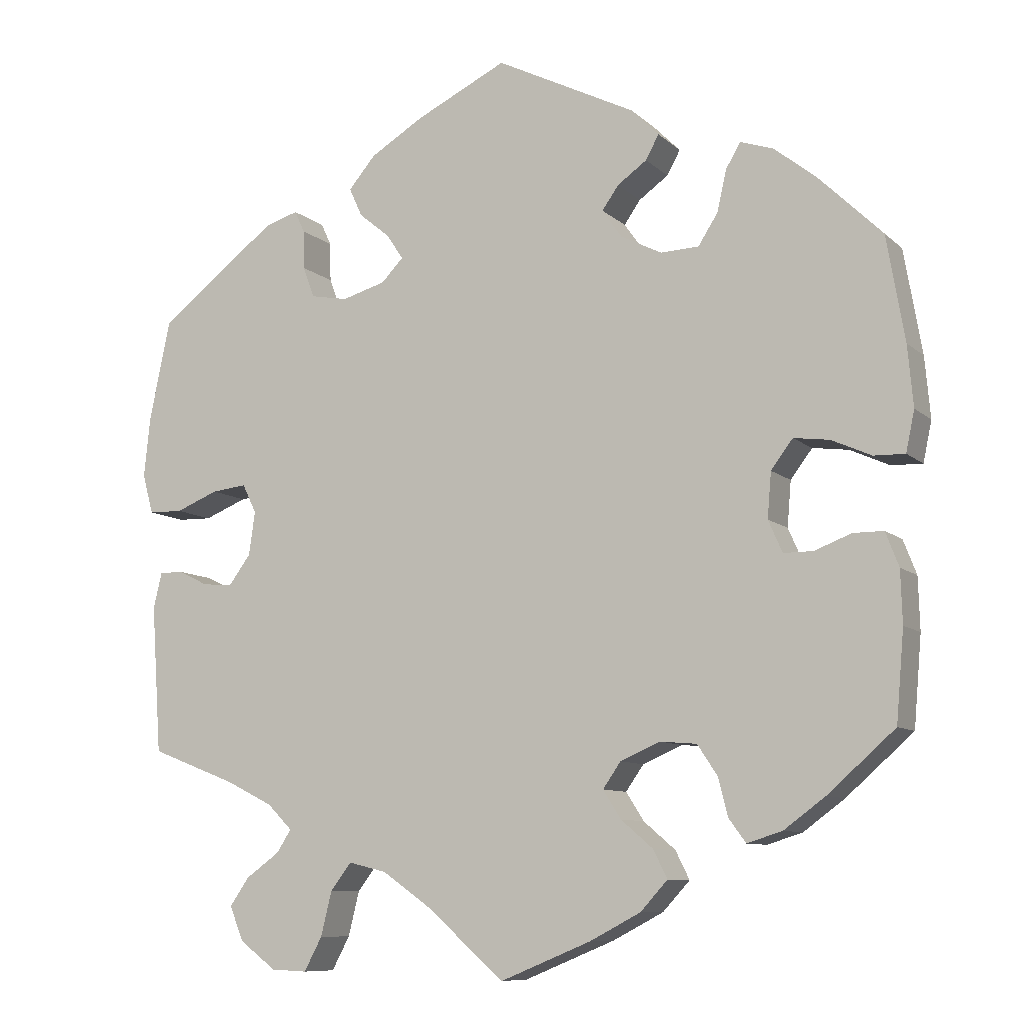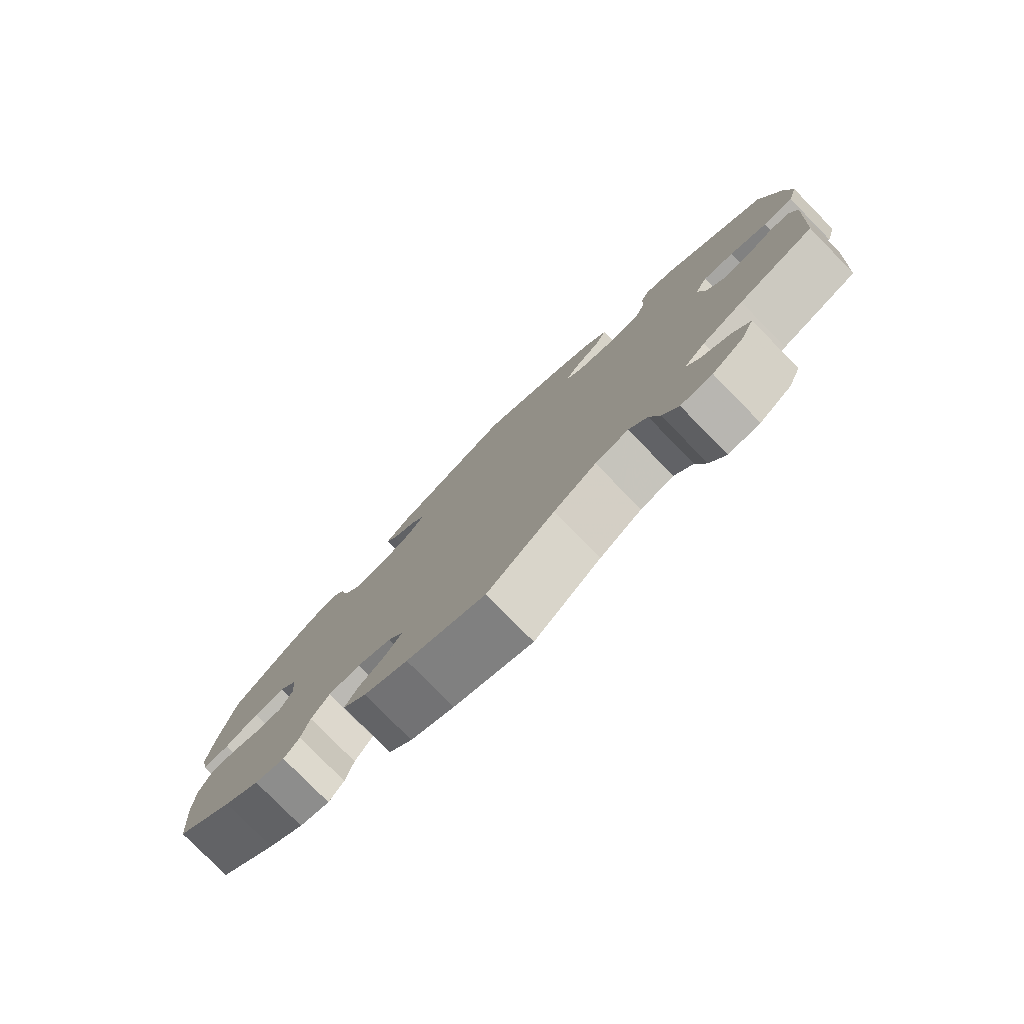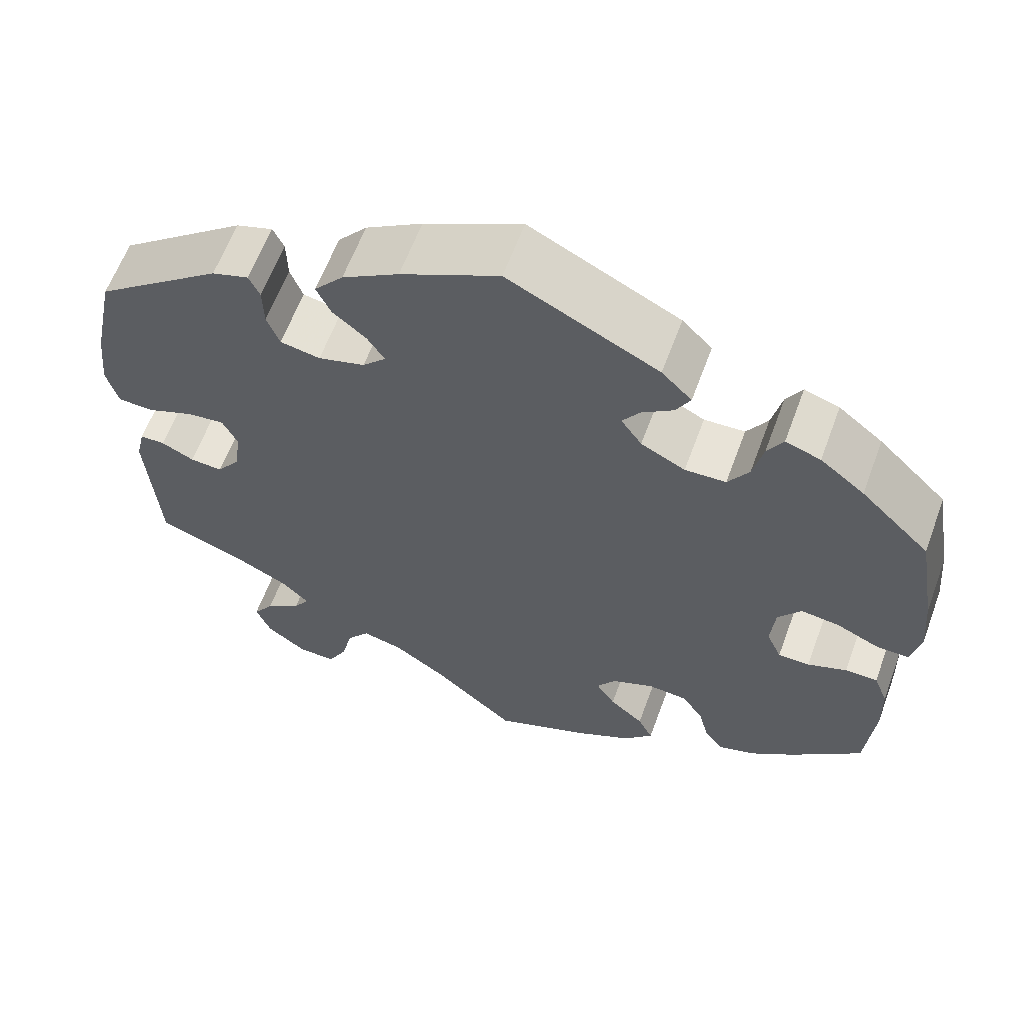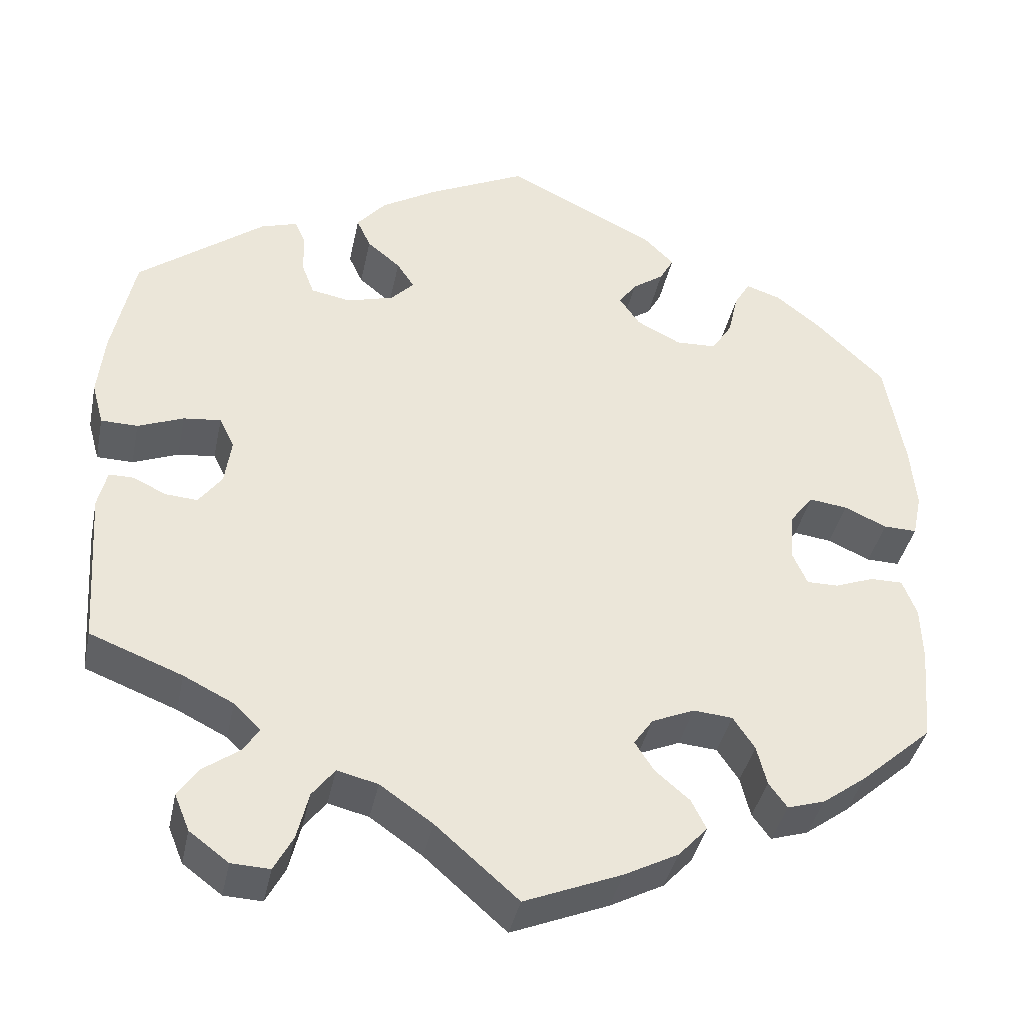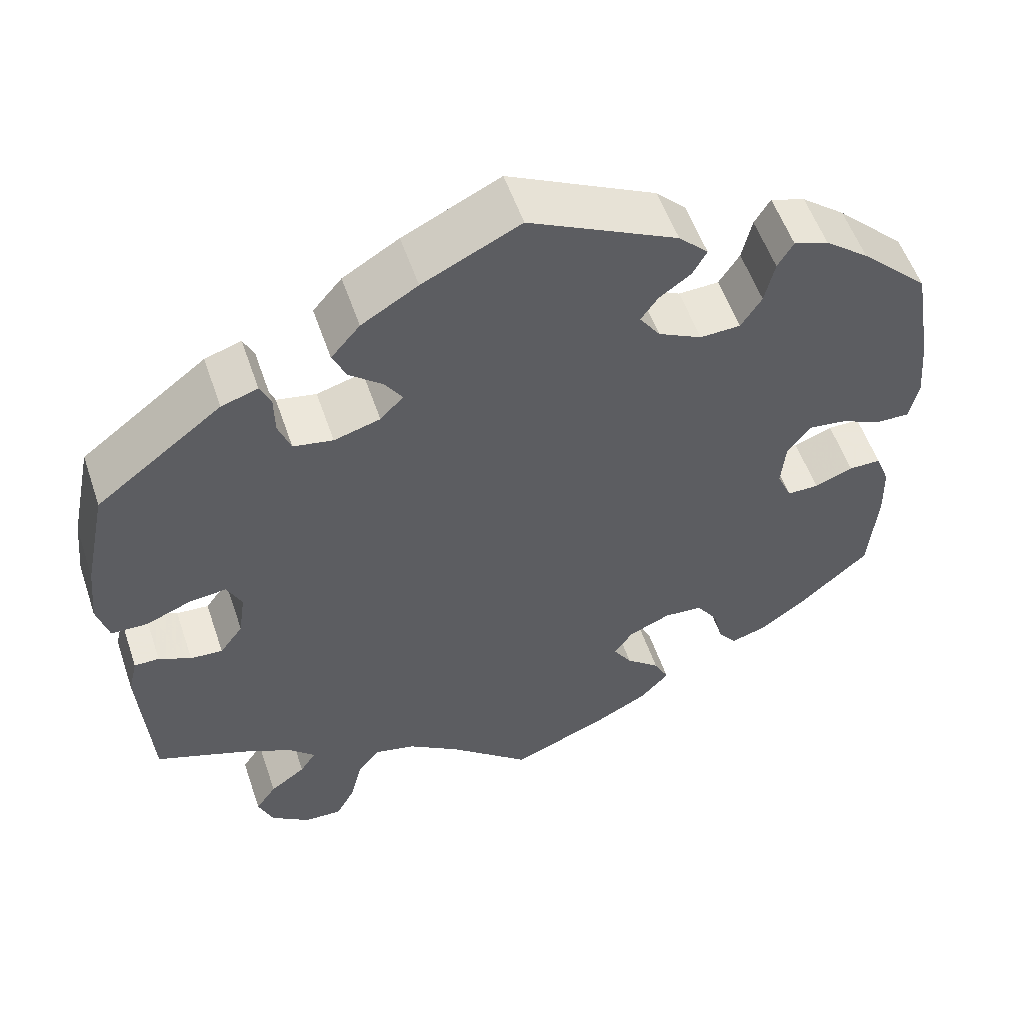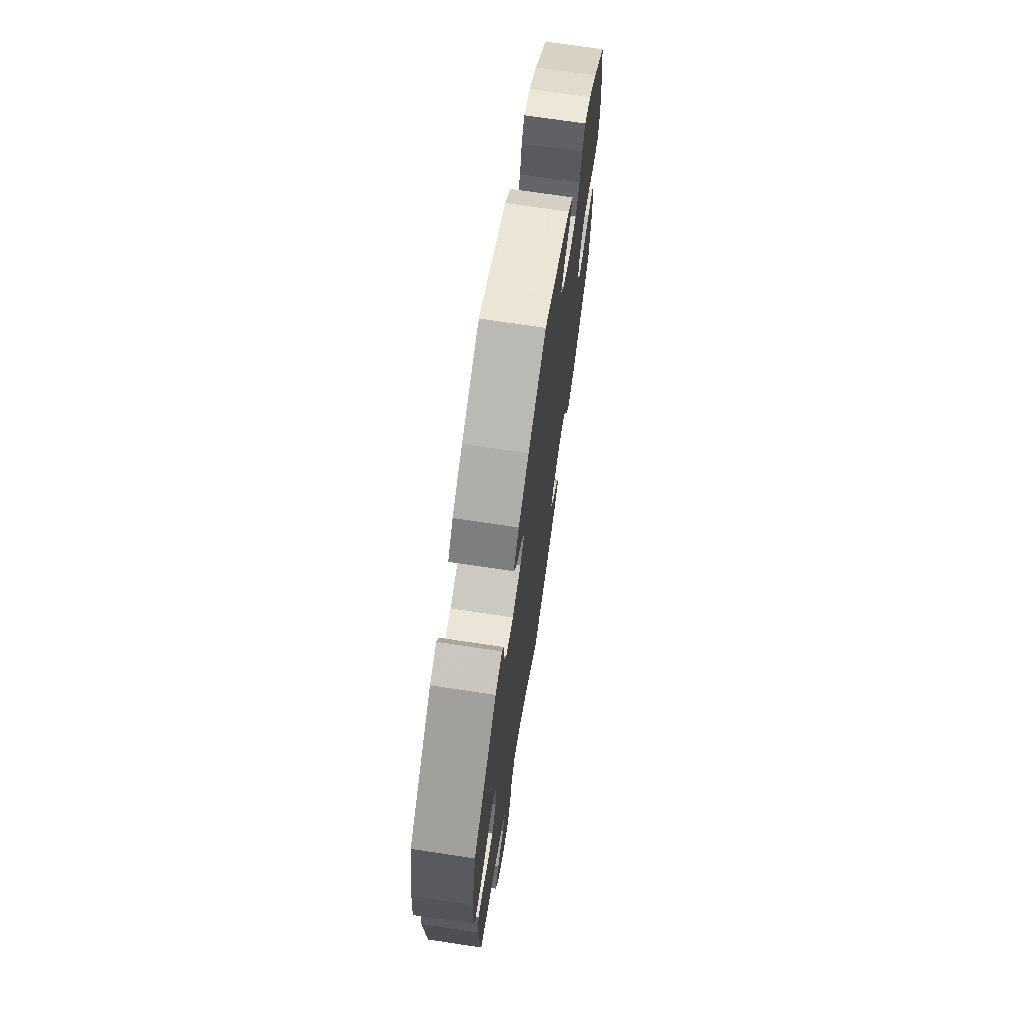
<metadata>
{"format":"obj","ext":"obj","renderer":"f3d","projection":"perspective","resolution":1024,"background":"white","views":[{"elev":-9.2,"azim":25.9,"up":"+Z"},{"elev":-79.4,"azim":-135.5,"up":"+Z"},{"elev":61.6,"azim":20.2,"up":"+Z"},{"elev":-39.2,"azim":-11.6,"up":"+Z"},{"elev":55.0,"azim":-18.7,"up":"+Z"},{"elev":70.5,"azim":-81.4,"up":"+Z"}]}
</metadata>
<code>
v -0.348 0.07 0.405
v -0.304 0.07 0.419
v -0.291 0.07 0.391
v -0.29 0.07 0.341
v -0.275 0.07 0.301
v -0.227 0.07 0.292
v -0.171 0.07 0.308
v -0.143 0.07 0.337
v -0.164 0.07 0.369
v -0.204 0.07 0.402
v -0.221 0.07 0.439
v -0.186 0.07 0.48
v -0.118 0.07 0.521
v 0 0.07 0.578
v 0.18 0.07 0.488
v 0.216 0.07 0.452
v 0.199 0.07 0.421
v 0.161 0.07 0.394
v 0.14 0.07 0.364
v 0.165 0.07 0.328
v 0.218 0.07 0.301
v 0.267 0.07 0.303
v 0.292 0.07 0.342
v 0.304 0.07 0.395
v 0.323 0.07 0.427
v 0.365 0.07 0.413
v 0.418 0.07 0.371
v 0.501 0.07 0.29
v 0.524 0.07 0.156
v 0.531 0.07 0.078
v 0.52 0.07 0.026
v 0.48 0.07 0.027
v 0.429 0.07 0.05
v 0.383 0.07 0.056
v 0.355 0.07 0.019
v 0.35 0.07 -0.039
v 0.368 0.07 -0.08
v 0.406 0.07 -0.08
v 0.453 0.07 -0.062
v 0.492 0.07 -0.062
v 0.509 0.07 -0.106
v 0.511 0.07 -0.173
v 0.501 0.07 -0.288
v 0.415 0.07 -0.364
v 0.362 0.07 -0.403
v 0.317 0.07 -0.417
v 0.295 0.07 -0.387
v 0.283 0.07 -0.339
v 0.257 0.07 -0.3
v 0.21 0.07 -0.296
v 0.159 0.07 -0.318
v 0.136 0.07 -0.351
v 0.159 0.07 -0.387
v 0.2 0.07 -0.422
v 0.218 0.07 -0.458
v 0.183 0.07 -0.496
v 0.118 0.07 -0.53
v 0.001 0.07 -0.578
v -0.098 0.07 -0.491
v -0.161 0.07 -0.447
v -0.21 0.07 -0.435
v -0.237 0.07 -0.47
v -0.251 0.07 -0.527
v -0.274 0.07 -0.57
v -0.32 0.07 -0.568
v -0.367 0.07 -0.533
v -0.385 0.07 -0.489
v -0.36 0.07 -0.453
v -0.317 0.07 -0.422
v -0.298 0.07 -0.393
v -0.33 0.07 -0.361
v -0.39 0.07 -0.331
v -0.501 0.07 -0.288
v -0.514 0.07 -0.098
v -0.503 0.07 -0.052
v -0.473 0.07 -0.052
v -0.434 0.07 -0.071
v -0.395 0.07 -0.074
v -0.367 0.07 -0.036
v -0.359 0.07 0.02
v -0.377 0.07 0.057
v -0.422 0.07 0.052
v -0.477 0.07 0.03
v -0.521 0.07 0.031
v -0.535 0.07 0.082
v -0.527 0.07 0.159
v -0.5 0.07 0.289
v -0.348 0 0.405
v -0.304 0 0.419
v -0.291 0 0.391
v -0.29 0 0.341
v -0.275 0 0.301
v -0.227 0 0.292
v -0.171 0 0.308
v -0.143 0 0.337
v -0.164 0 0.369
v -0.204 0 0.402
v -0.221 0 0.439
v -0.186 0 0.48
v -0.118 0 0.521
v 0 0 0.578
v 0.18 0 0.488
v 0.216 0 0.452
v 0.199 0 0.421
v 0.161 0 0.394
v 0.14 0 0.364
v 0.165 0 0.328
v 0.218 0 0.301
v 0.267 0 0.303
v 0.292 0 0.342
v 0.304 0 0.395
v 0.323 0 0.427
v 0.365 0 0.413
v 0.418 0 0.371
v 0.501 0 0.29
v 0.524 0 0.156
v 0.531 0 0.078
v 0.52 0 0.026
v 0.48 0 0.027
v 0.429 0 0.05
v 0.383 0 0.056
v 0.355 0 0.019
v 0.35 0 -0.039
v 0.368 0 -0.08
v 0.406 0 -0.08
v 0.453 0 -0.062
v 0.492 0 -0.062
v 0.509 0 -0.106
v 0.511 0 -0.173
v 0.501 0 -0.288
v 0.415 0 -0.364
v 0.362 0 -0.403
v 0.317 0 -0.417
v 0.295 0 -0.387
v 0.283 0 -0.339
v 0.257 0 -0.3
v 0.21 0 -0.296
v 0.159 0 -0.318
v 0.136 0 -0.351
v 0.159 0 -0.387
v 0.2 0 -0.422
v 0.218 0 -0.458
v 0.183 0 -0.496
v 0.118 0 -0.53
v 0.001 0 -0.578
v -0.098 0 -0.491
v -0.161 0 -0.447
v -0.21 0 -0.435
v -0.237 0 -0.47
v -0.251 0 -0.527
v -0.274 0 -0.57
v -0.32 0 -0.568
v -0.367 0 -0.533
v -0.385 0 -0.489
v -0.36 0 -0.453
v -0.317 0 -0.422
v -0.298 0 -0.393
v -0.33 0 -0.361
v -0.39 0 -0.331
v -0.501 0 -0.288
v -0.514 0 -0.098
v -0.503 0 -0.052
v -0.473 0 -0.052
v -0.434 0 -0.071
v -0.395 0 -0.074
v -0.367 0 -0.036
v -0.359 0 0.02
v -0.377 0 0.057
v -0.422 0 0.052
v -0.477 0 0.03
v -0.521 0 0.031
v -0.535 0 0.082
v -0.527 0 0.159
v -0.5 0 0.289
f 82 83 84 85
f 81 82 85 86
f 74 75 76 77
f 72 73 74 77
f 71 72 77 78
f 70 71 78 79
f 66 67 68 69
f 66 69 70
f 65 66 70
f 62 63 64 65
f 61 62 65 70
f 60 61 70 79
f 56 57 58 59
f 53 54 55 56
f 52 53 56 59
f 51 52 59 60
f 45 46 47 48
f 45 48 49
f 44 45 49
f 43 44 49
f 42 43 49 50
f 38 39 40 41
f 37 38 41 42
f 30 31 32 33
f 30 33 34
f 29 30 34
f 28 29 34
f 27 28 34 35
f 23 24 25 26
f 22 23 26 27
f 15 16 17 18
f 15 18 19
f 14 15 19
f 13 14 19
f 12 13 19 20
f 9 10 11 12
f 8 9 12 20
f 1 2 3 4
f 1 4 5
f 81 86 87 1
f 51 60 79 80
f 50 51 80 81
f 37 42 50 81
f 36 37 81
f 35 36 81
f 22 27 35
f 21 22 35 81
f 7 8 20 21
f 6 7 21 81
f 5 6 81
f 1 5 81
f 172 171 170 169
f 173 172 169 168
f 164 163 162 161
f 164 161 160 159
f 165 164 159 158
f 166 165 158 157
f 156 155 154 153
f 157 156 153
f 157 153 152
f 152 151 150 149
f 157 152 149 148
f 166 157 148 147
f 146 145 144 143
f 143 142 141 140
f 146 143 140 139
f 147 146 139 138
f 135 134 133 132
f 136 135 132
f 136 132 131
f 136 131 130
f 137 136 130 129
f 128 127 126 125
f 129 128 125 124
f 120 119 118 117
f 121 120 117
f 121 117 116
f 121 116 115
f 122 121 115 114
f 113 112 111 110
f 114 113 110 109
f 105 104 103 102
f 106 105 102
f 106 102 101
f 106 101 100
f 107 106 100 99
f 99 98 97 96
f 107 99 96 95
f 91 90 89 88
f 92 91 88
f 88 174 173 168
f 167 166 147 138
f 168 167 138 137
f 168 137 129 124
f 168 124 123
f 168 123 122
f 122 114 109
f 168 122 109 108
f 108 107 95 94
f 168 108 94 93
f 168 93 92
f 168 92 88
f 1 88 89 2
f 2 89 90 3
f 3 90 91 4
f 4 91 92 5
f 5 92 93 6
f 6 93 94 7
f 7 94 95 8
f 8 95 96 9
f 9 96 97 10
f 10 97 98 11
f 11 98 99 12
f 12 99 100 13
f 13 100 101 14
f 14 101 102 15
f 15 102 103 16
f 16 103 104 17
f 17 104 105 18
f 18 105 106 19
f 19 106 107 20
f 20 107 108 21
f 21 108 109 22
f 22 109 110 23
f 23 110 111 24
f 24 111 112 25
f 25 112 113 26
f 26 113 114 27
f 27 114 115 28
f 28 115 116 29
f 29 116 117 30
f 30 117 118 31
f 31 118 119 32
f 32 119 120 33
f 33 120 121 34
f 34 121 122 35
f 35 122 123 36
f 36 123 124 37
f 37 124 125 38
f 38 125 126 39
f 39 126 127 40
f 40 127 128 41
f 41 128 129 42
f 42 129 130 43
f 43 130 131 44
f 44 131 132 45
f 45 132 133 46
f 46 133 134 47
f 47 134 135 48
f 48 135 136 49
f 49 136 137 50
f 50 137 138 51
f 51 138 139 52
f 52 139 140 53
f 53 140 141 54
f 54 141 142 55
f 55 142 143 56
f 56 143 144 57
f 57 144 145 58
f 58 145 146 59
f 59 146 147 60
f 60 147 148 61
f 61 148 149 62
f 62 149 150 63
f 63 150 151 64
f 64 151 152 65
f 65 152 153 66
f 66 153 154 67
f 67 154 155 68
f 68 155 156 69
f 69 156 157 70
f 70 157 158 71
f 71 158 159 72
f 72 159 160 73
f 73 160 161 74
f 74 161 162 75
f 75 162 163 76
f 76 163 164 77
f 77 164 165 78
f 78 165 166 79
f 79 166 167 80
f 80 167 168 81
f 81 168 169 82
f 82 169 170 83
f 83 170 171 84
f 84 171 172 85
f 85 172 173 86
f 86 173 174 87
f 87 174 88 1

</code>
